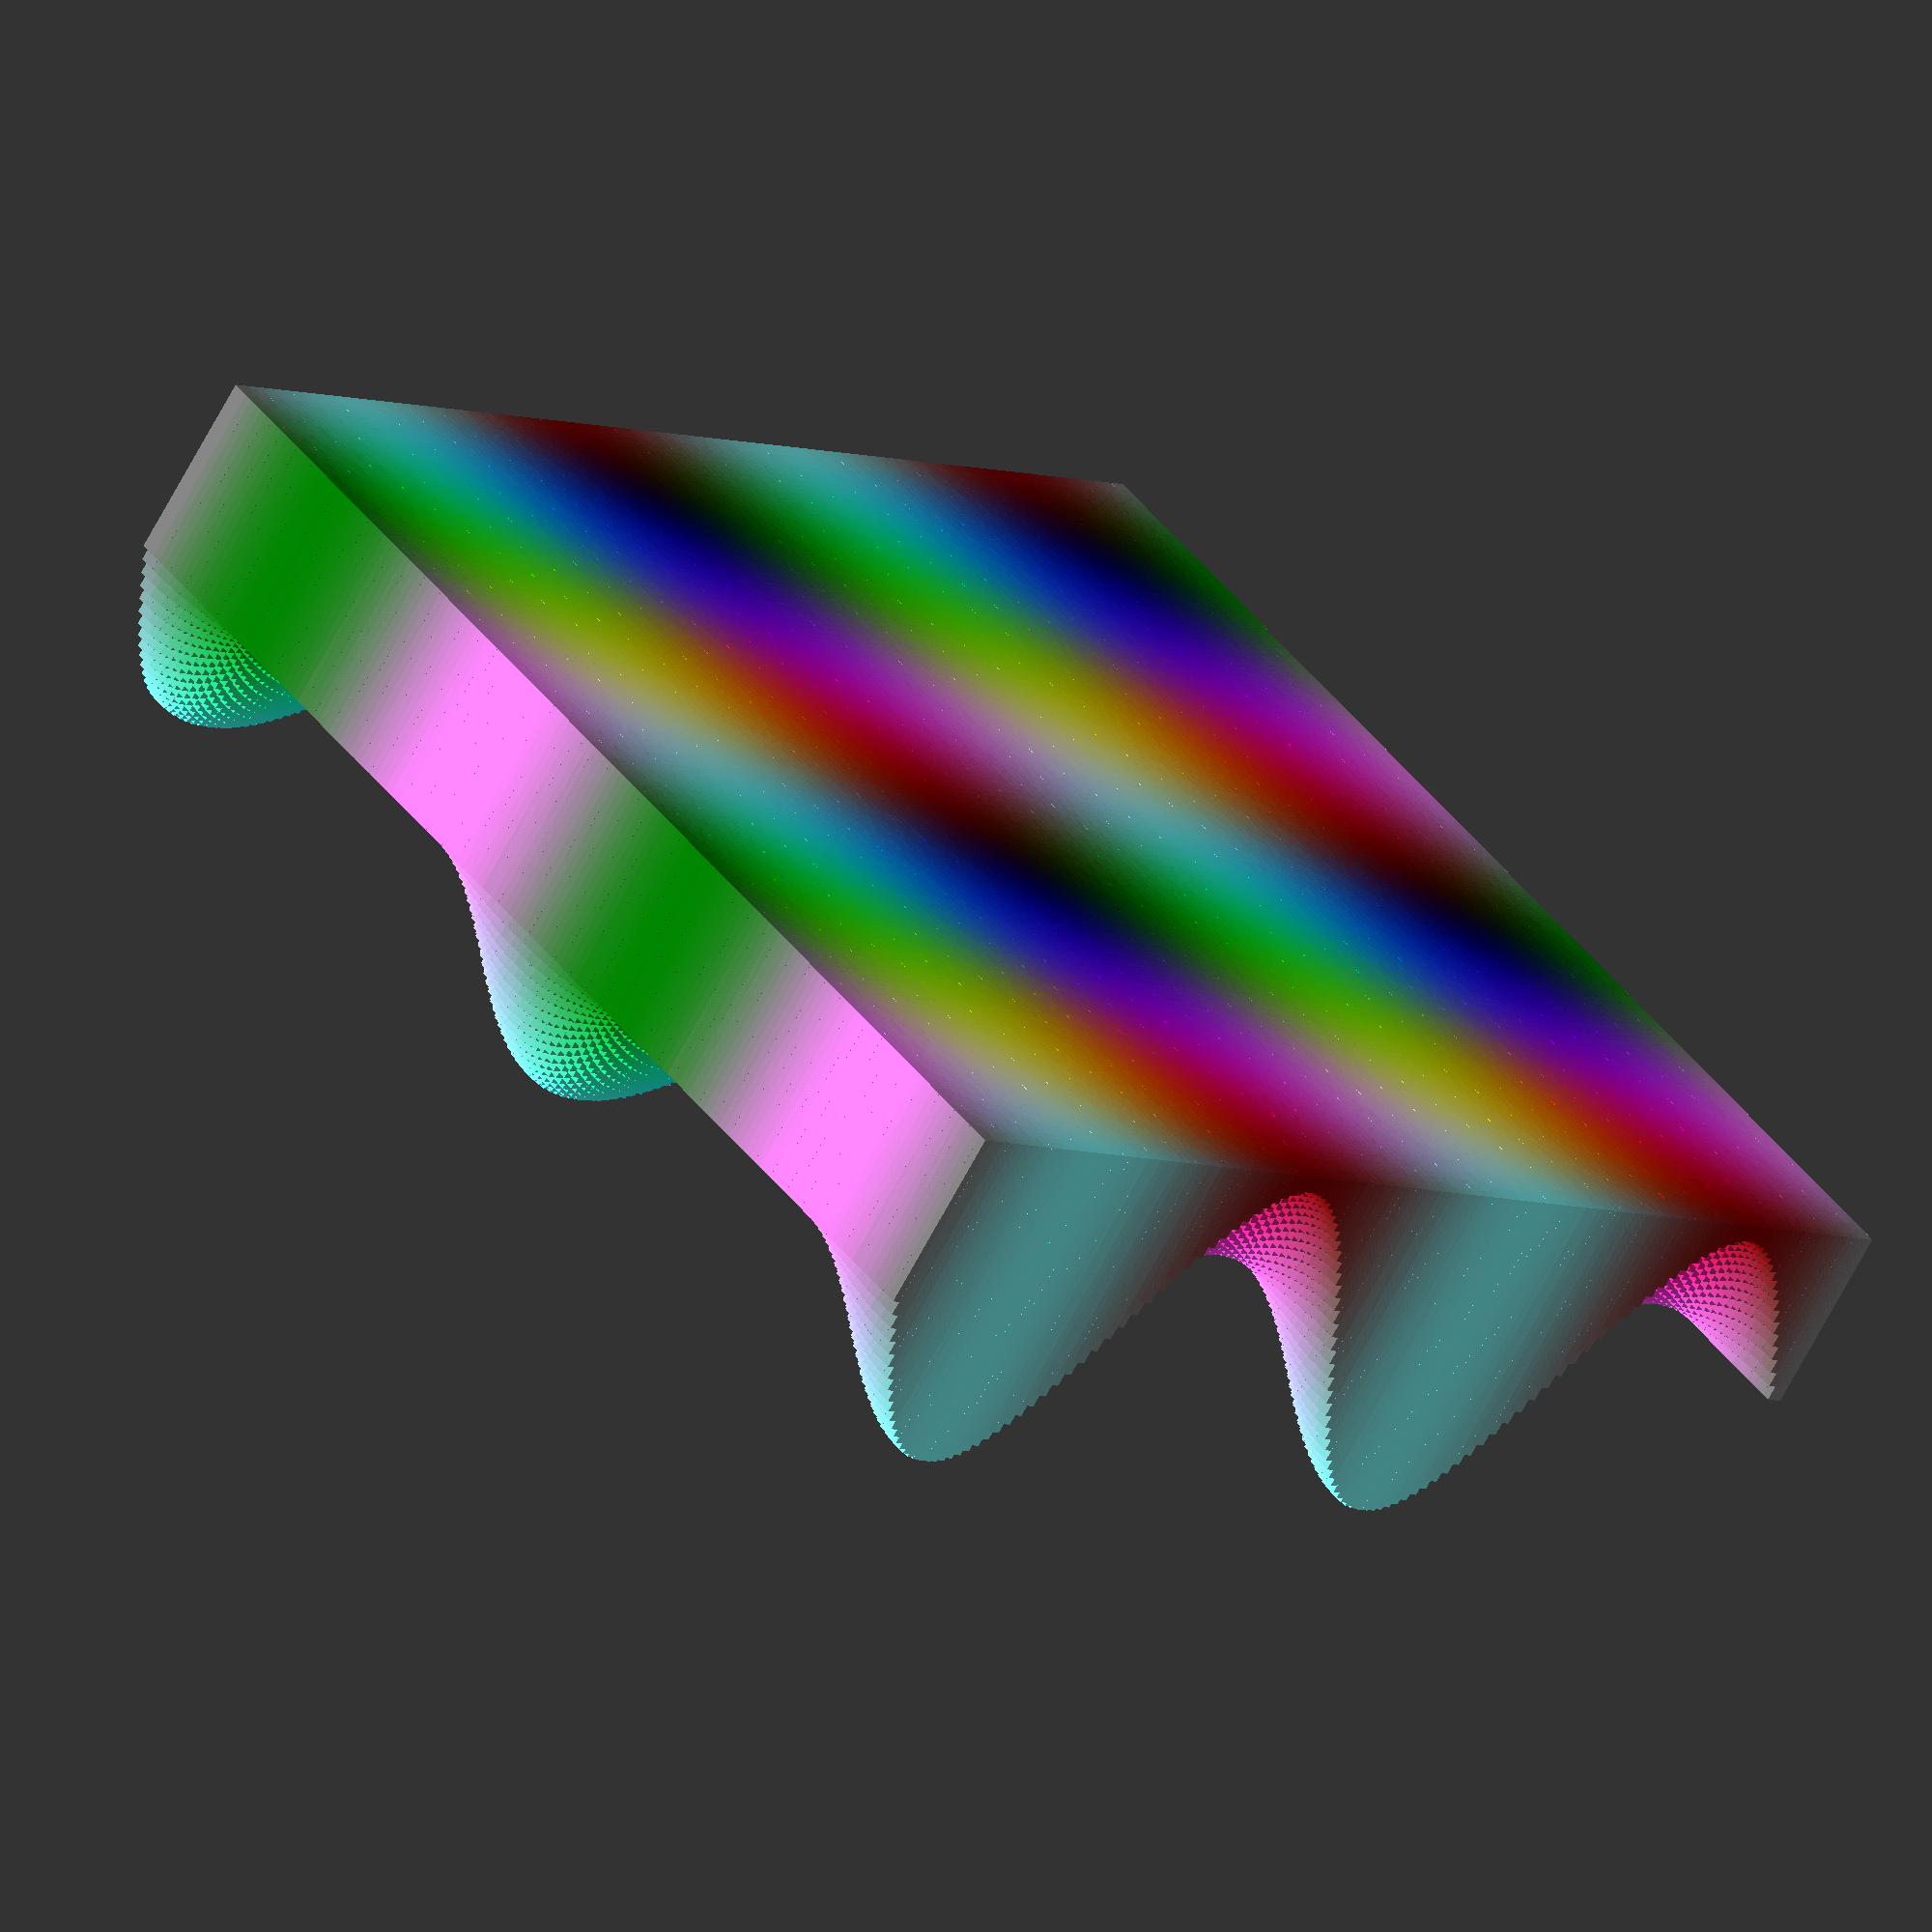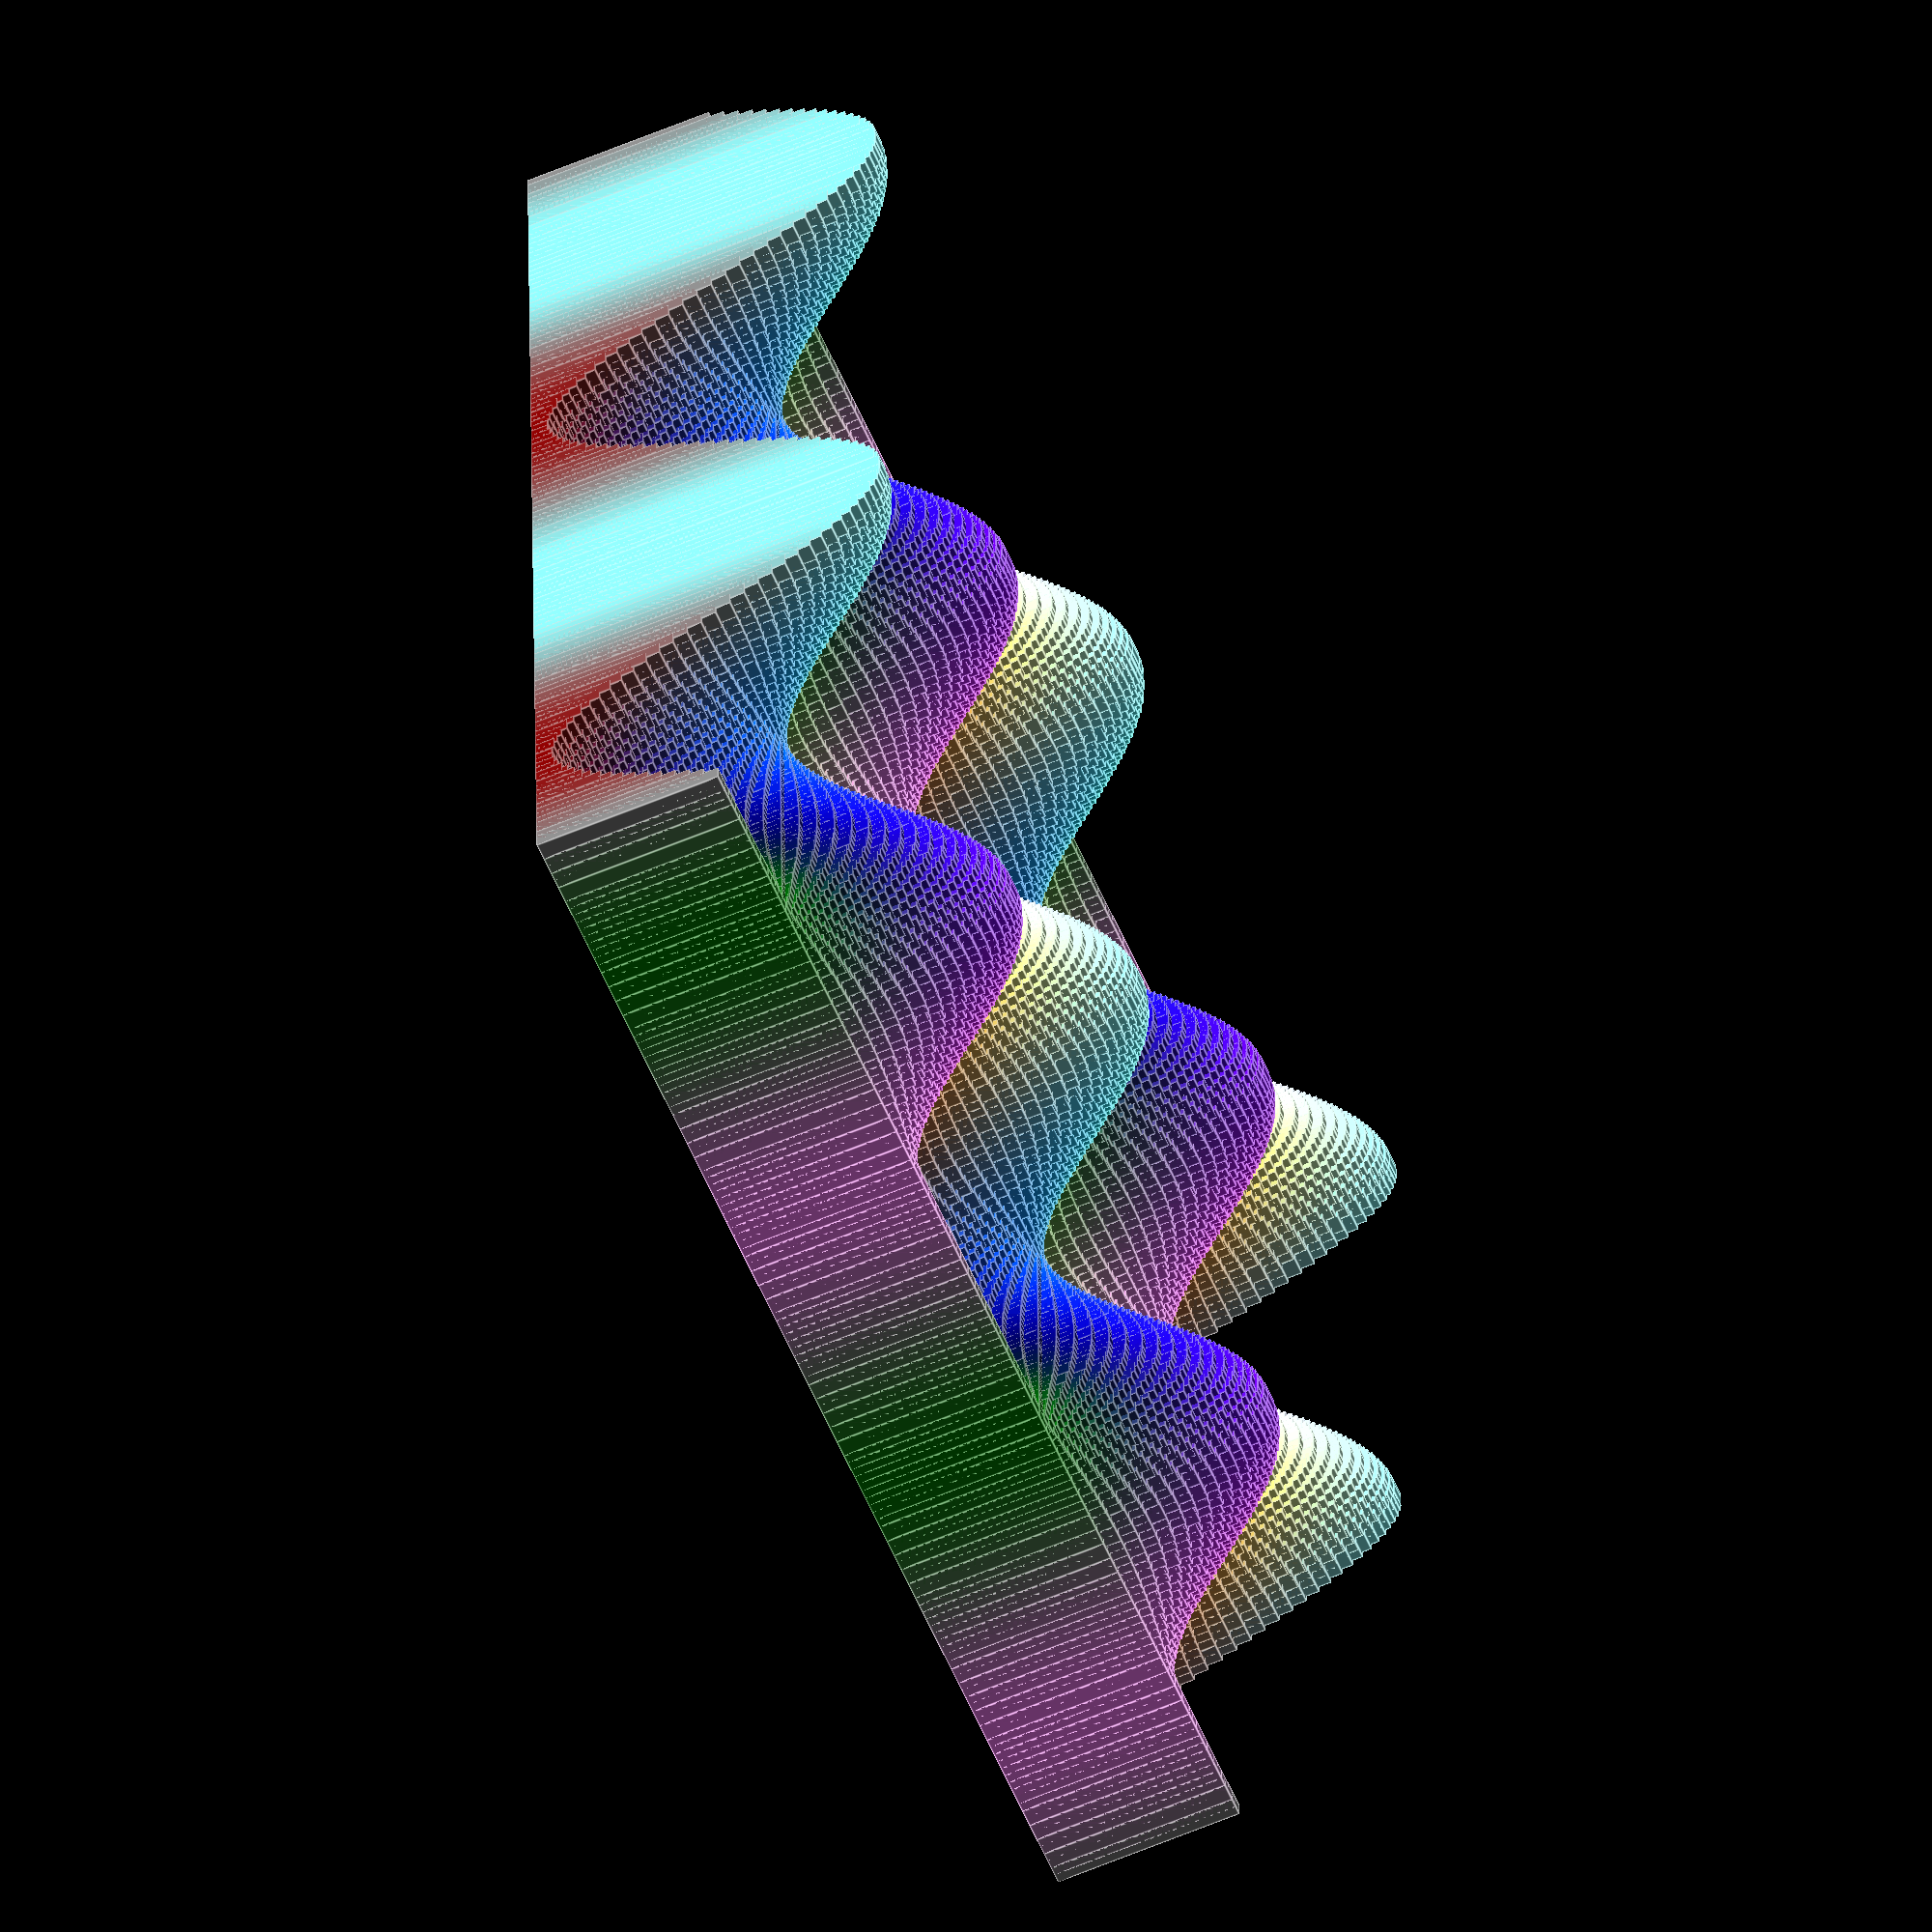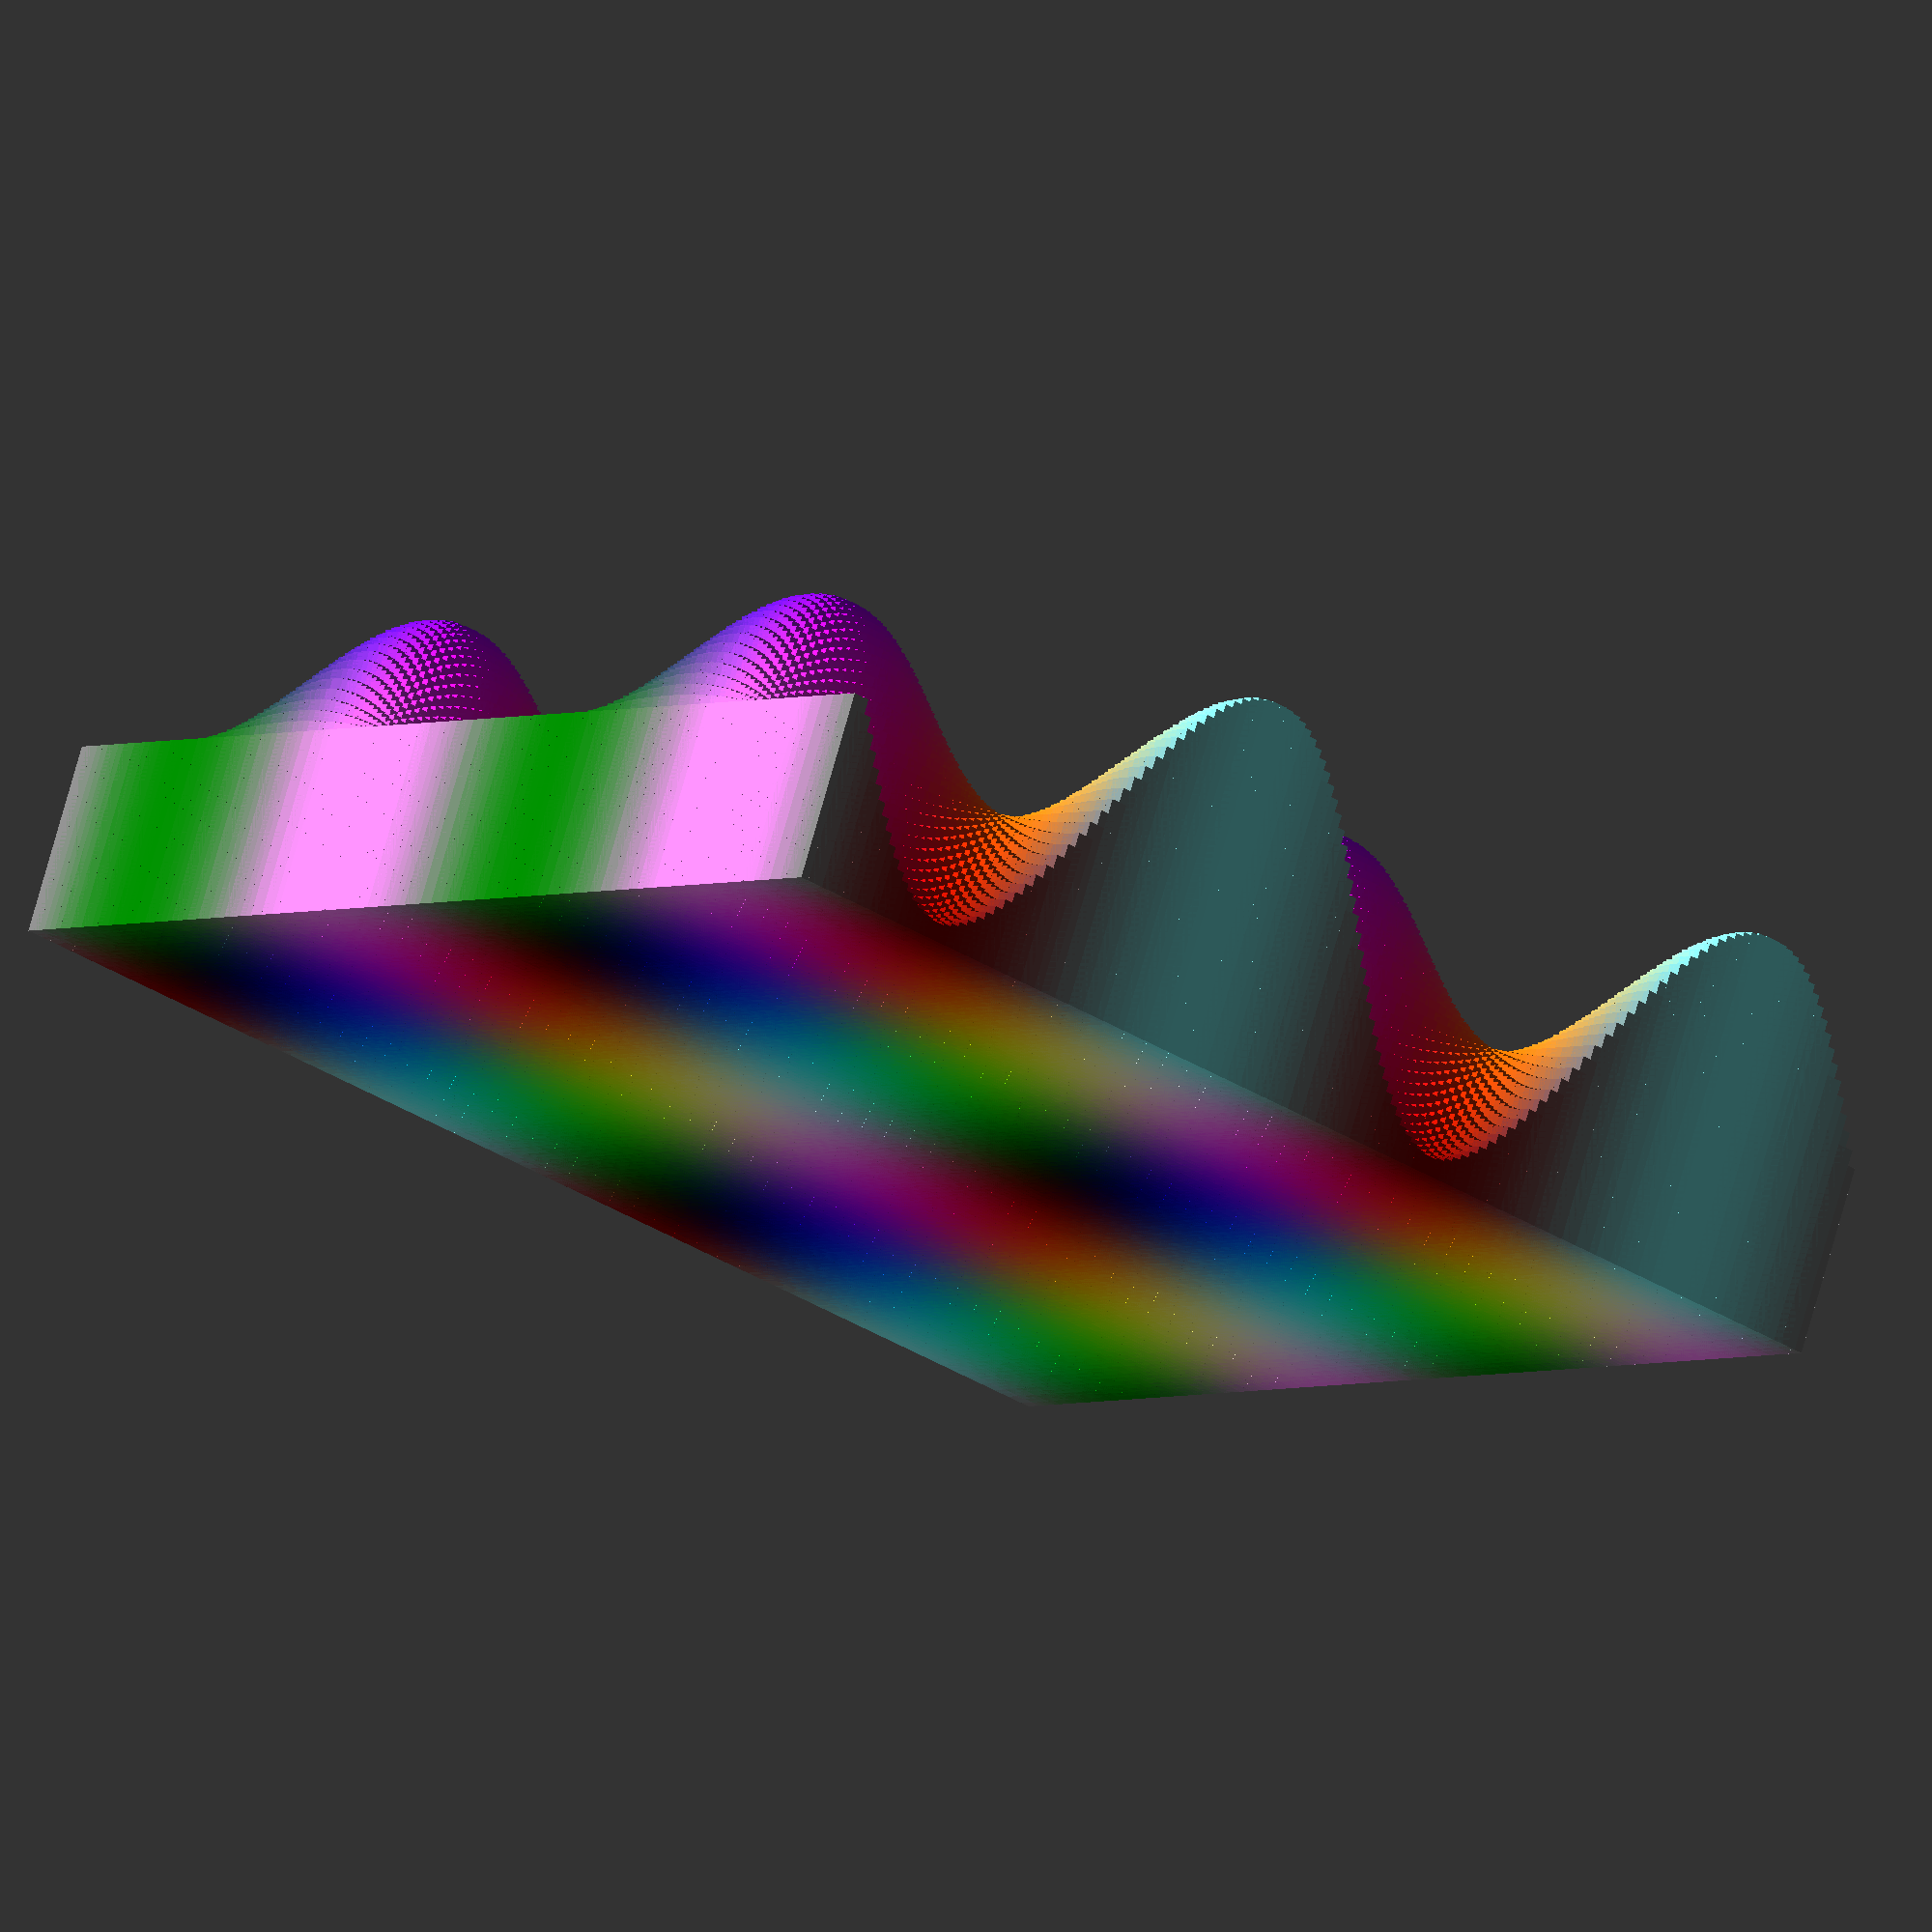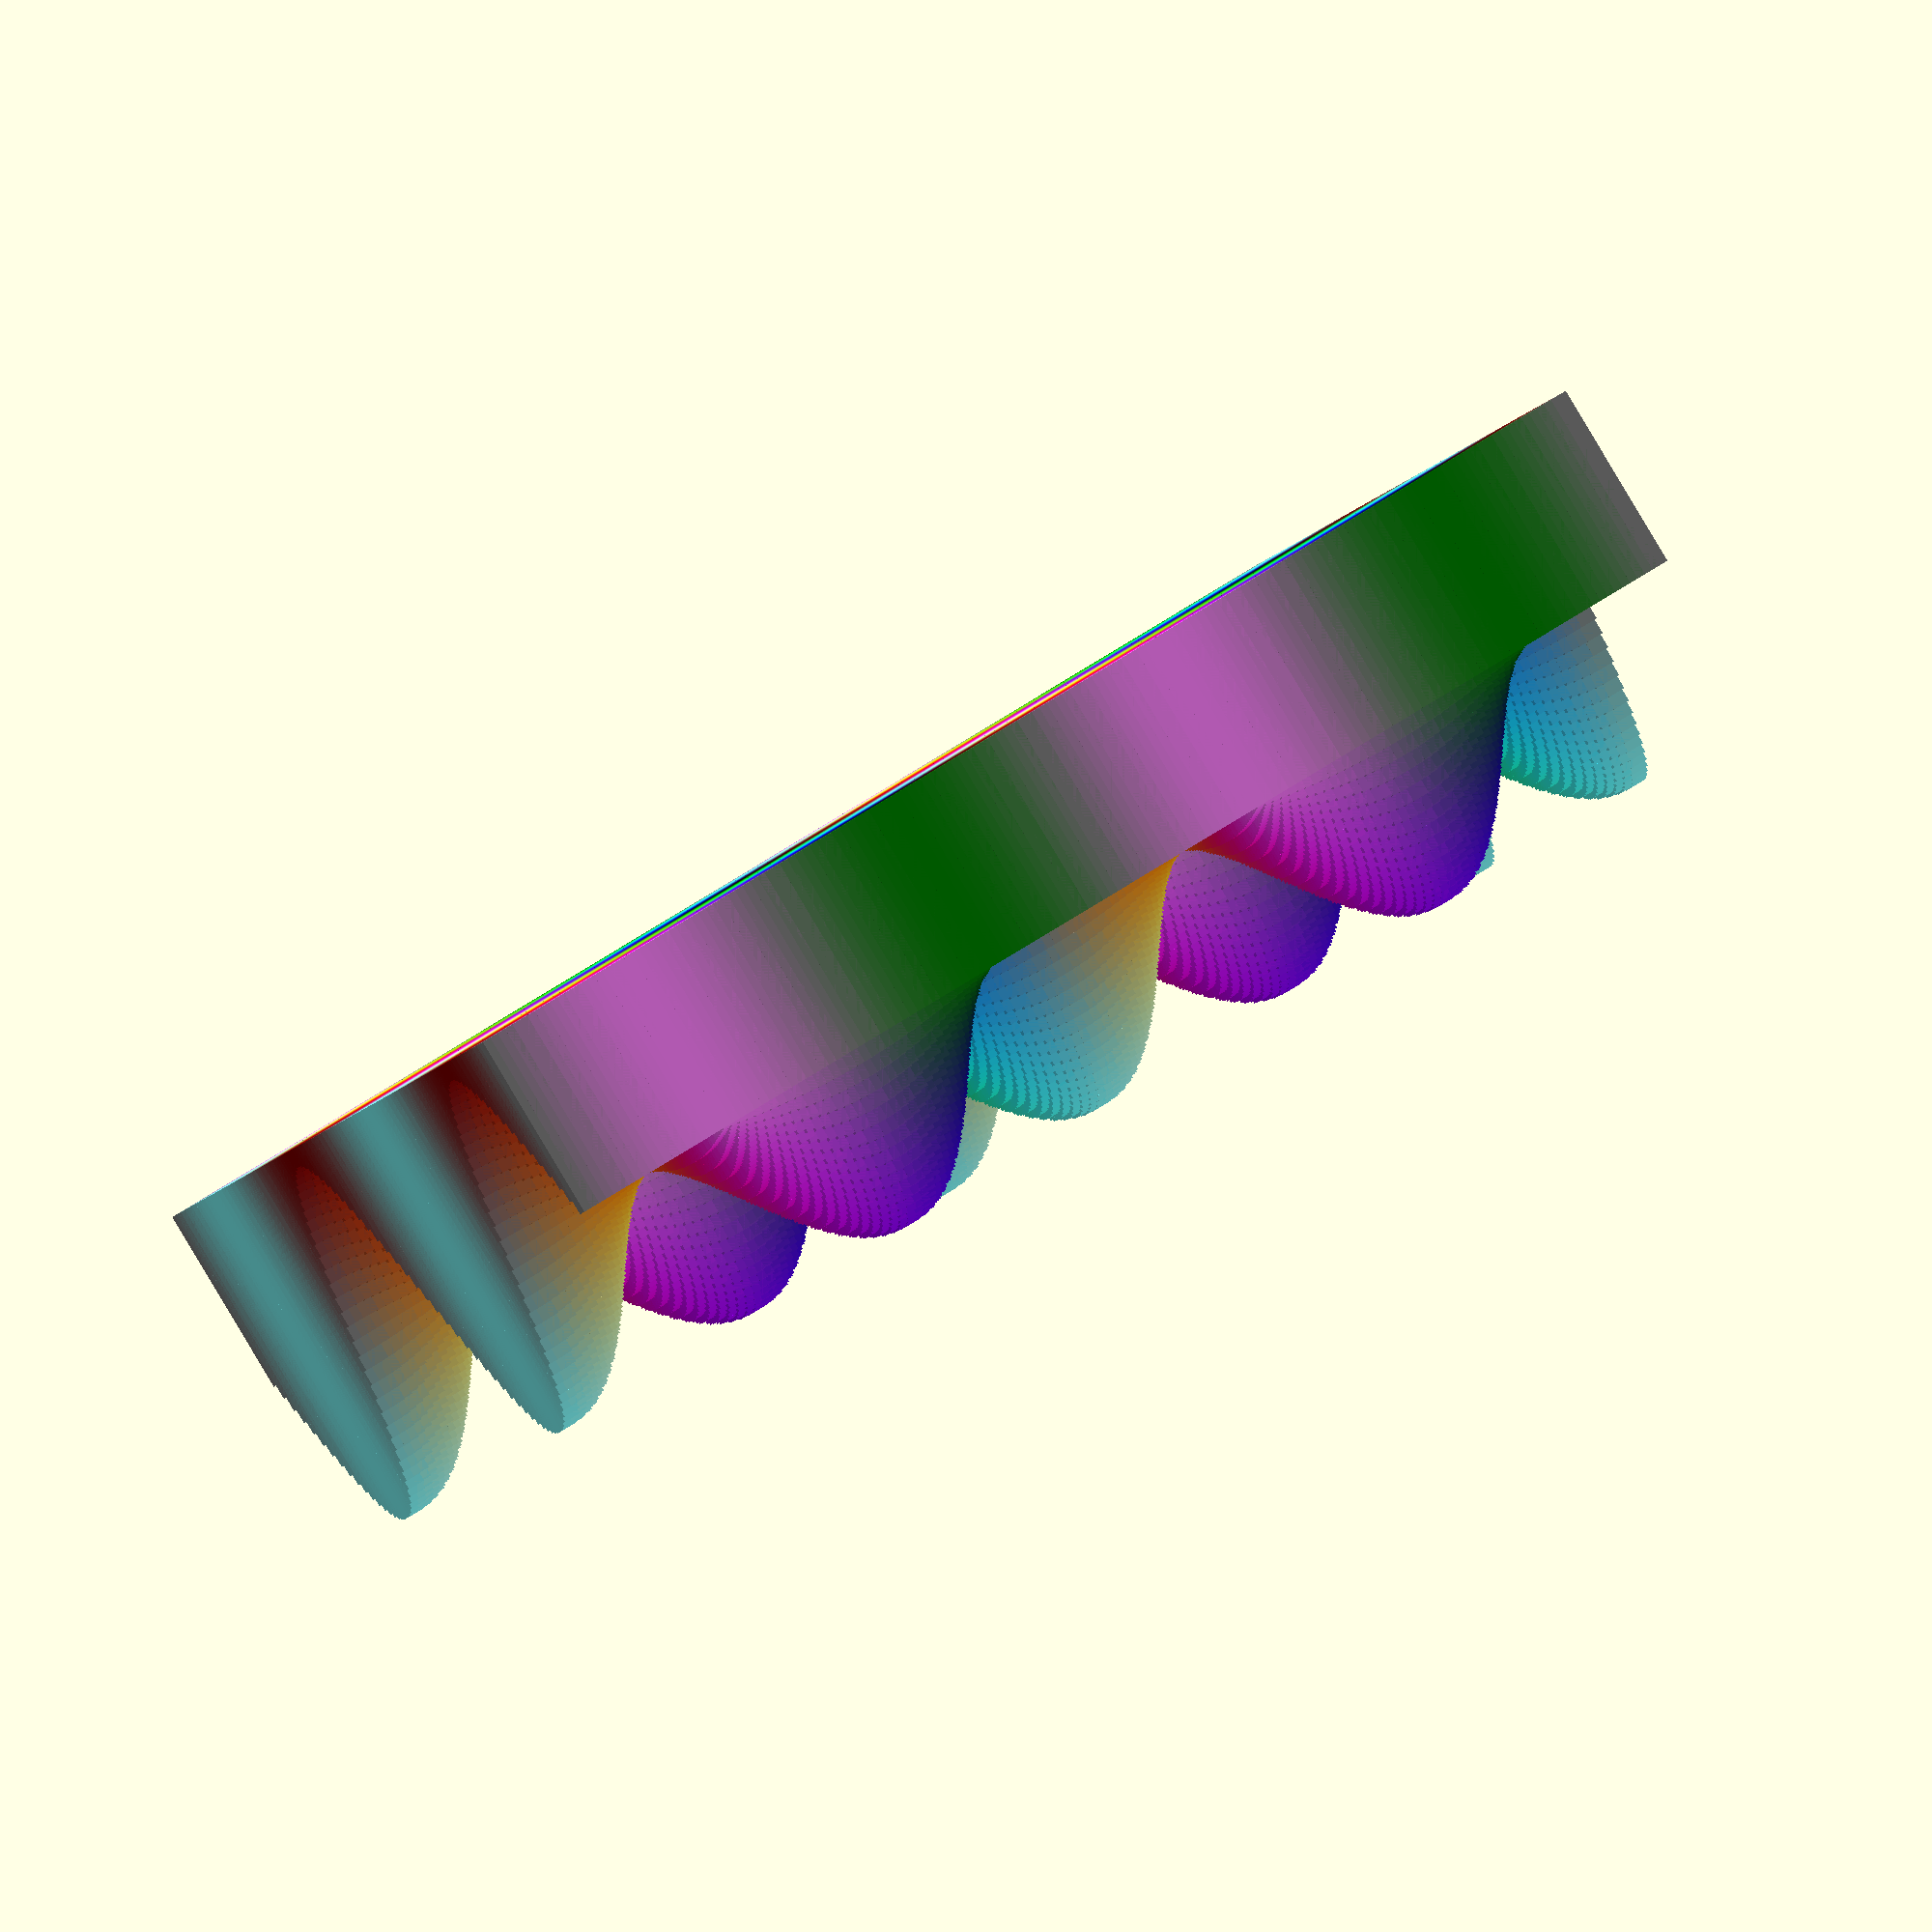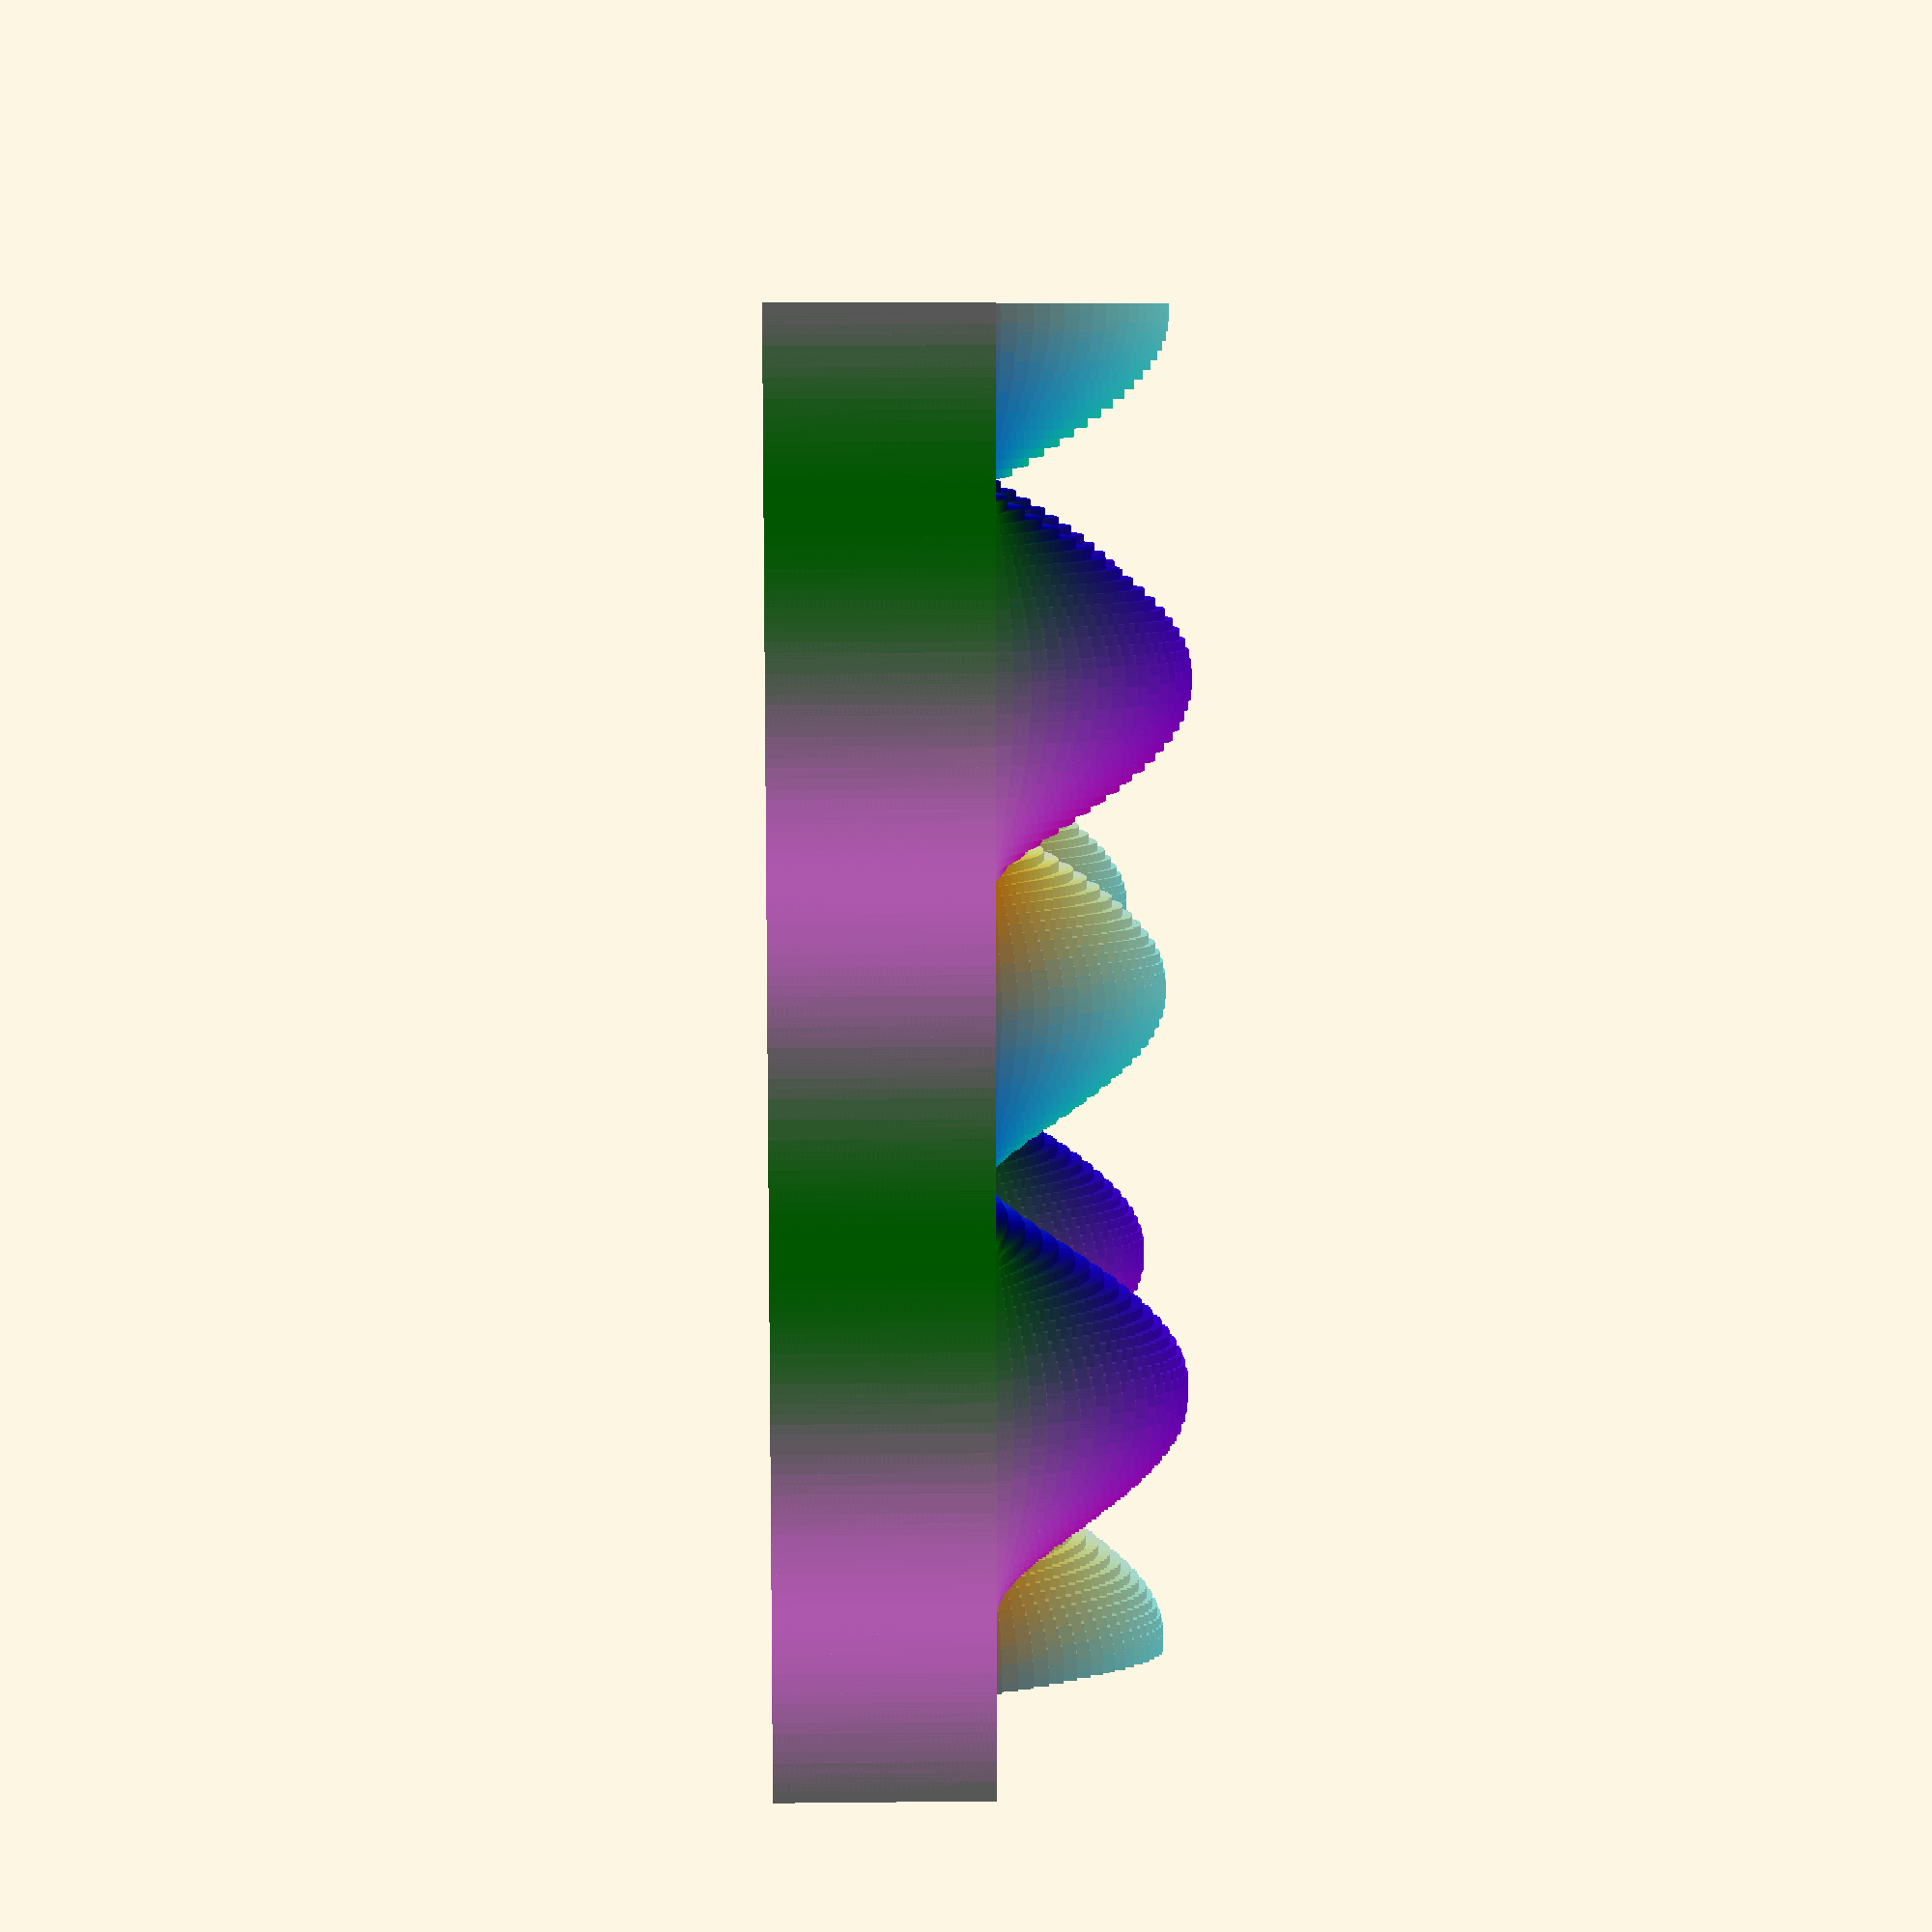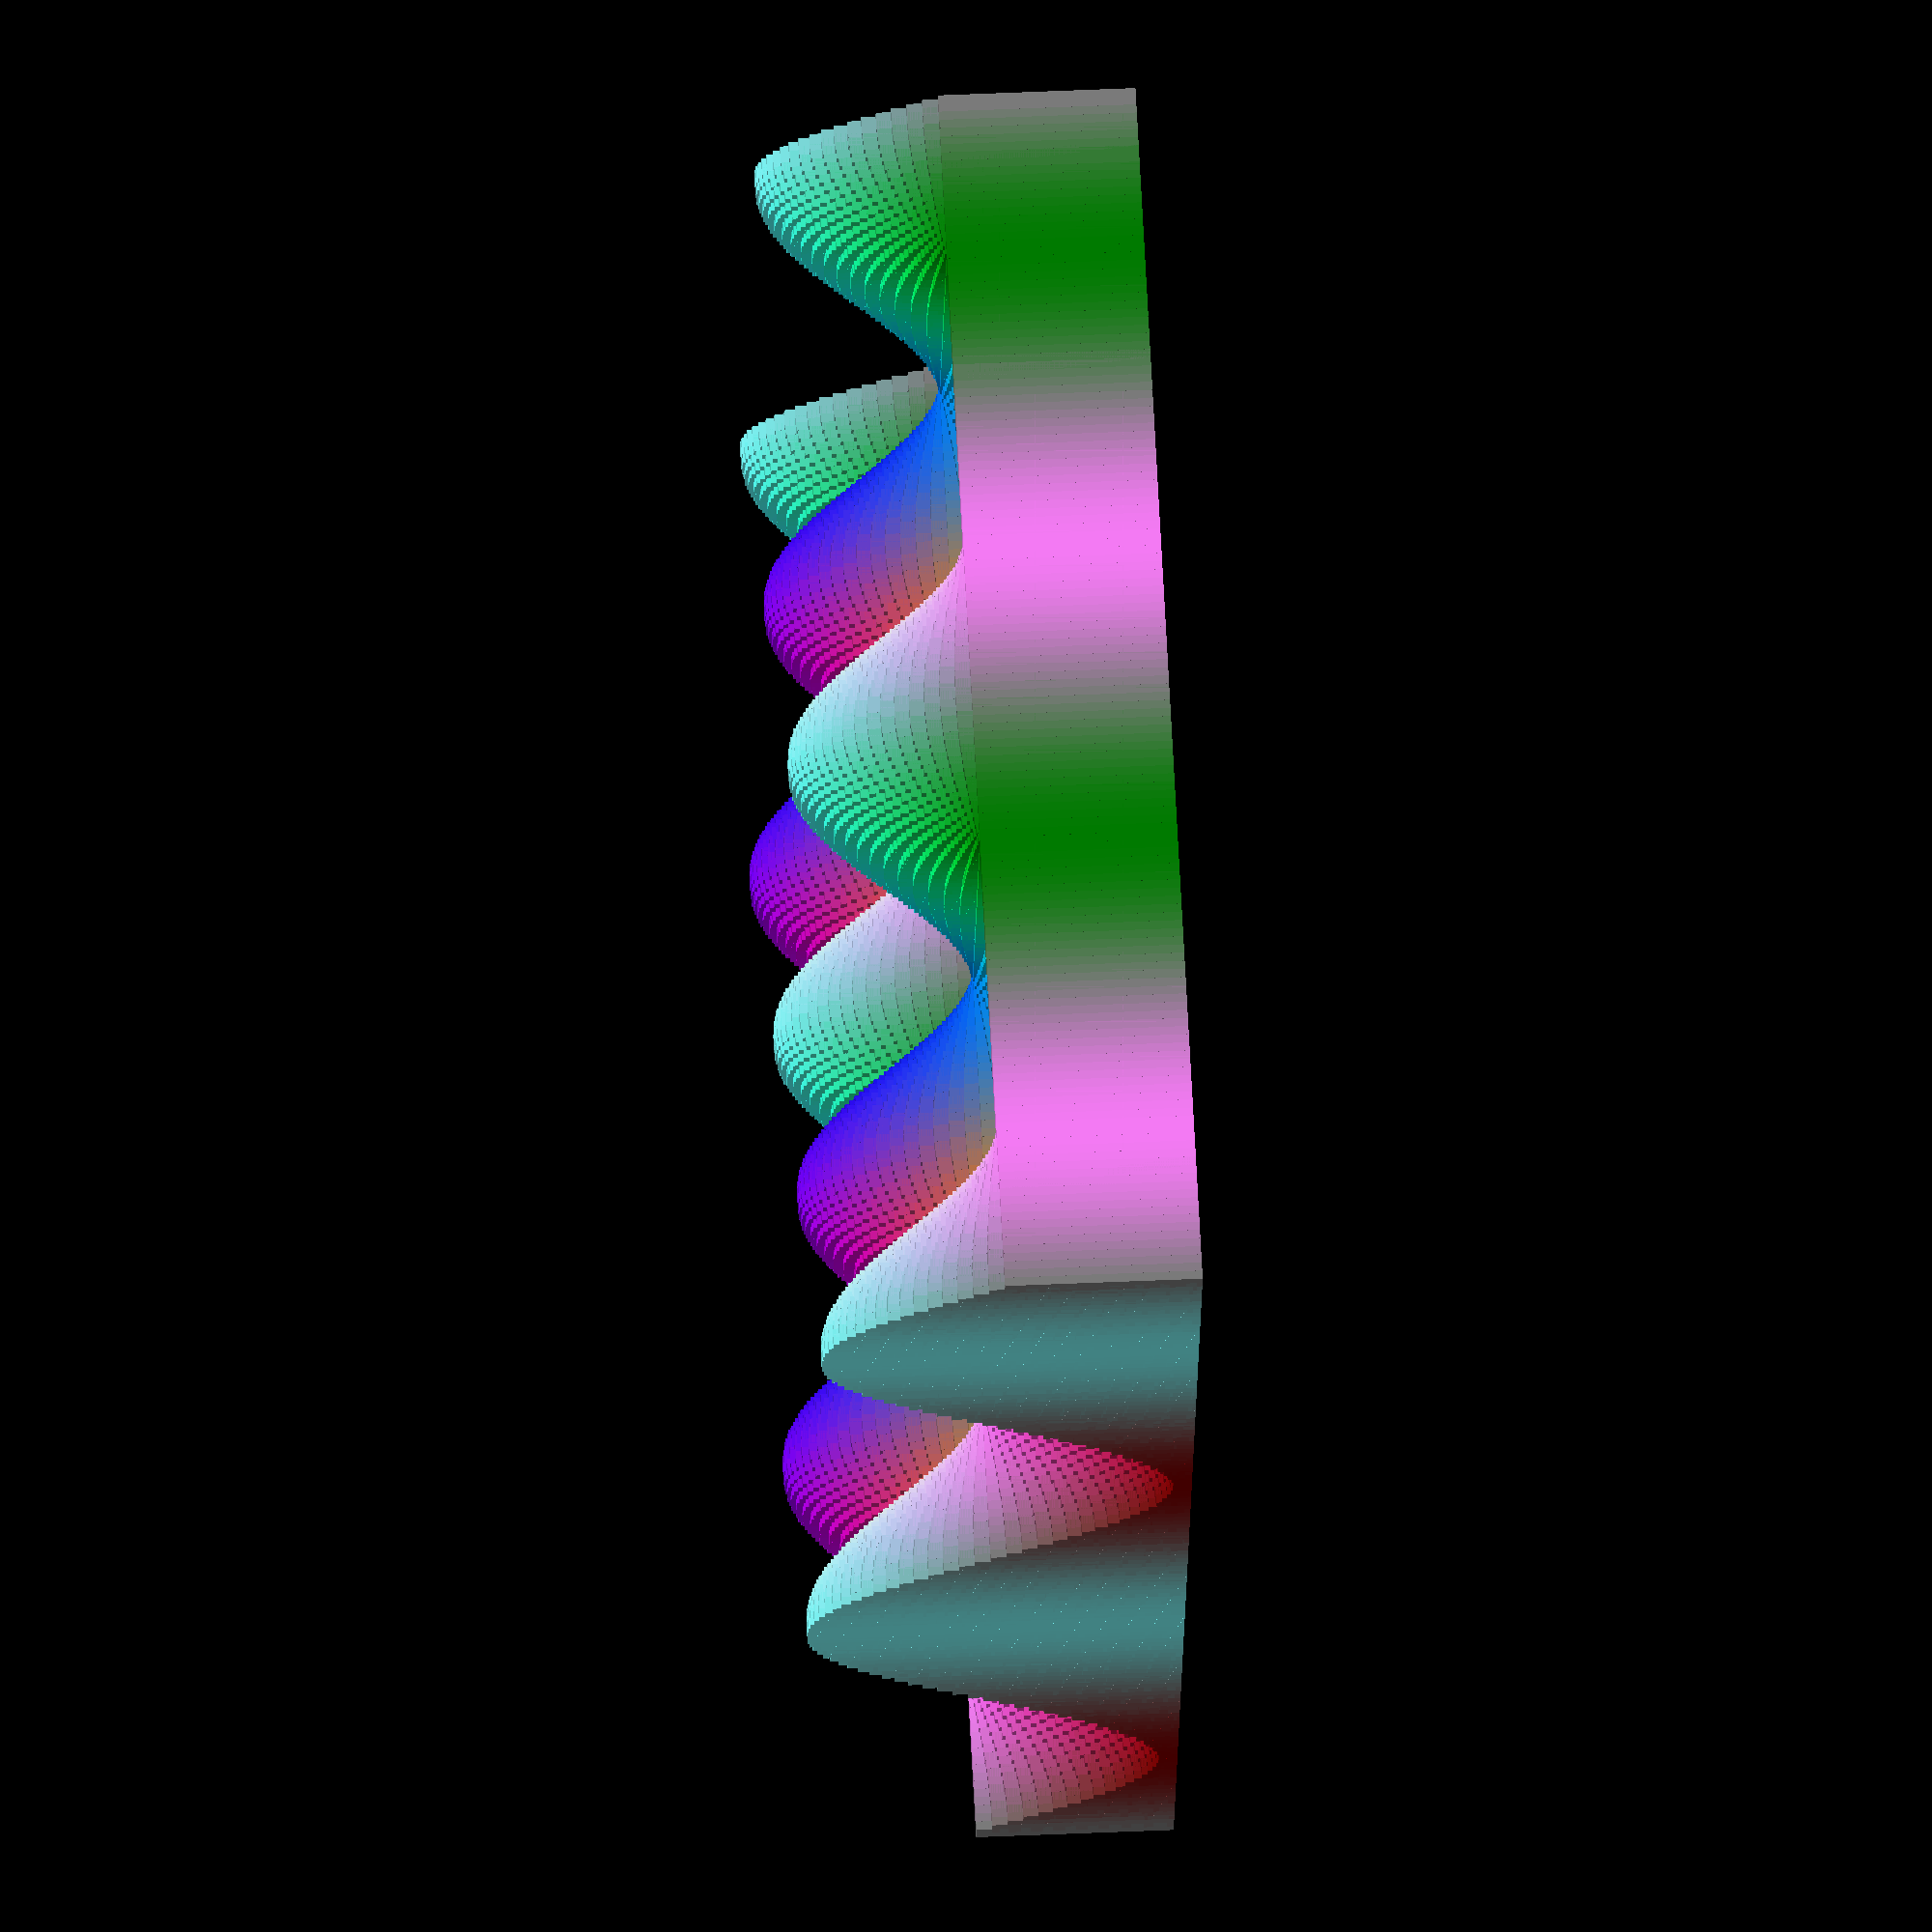
<openscad>
xa = 0;
dx = 0.5;
xb = 36*2;
ya = 0;
dy = 0.5;
yb = 36*2;

for(i=[xa:dx:xb]) {
	for(j=[ya:dy:yb]) {
		color( [0.5+sin(10*i)/2, 0.5+sin(10*j)/2, 0.5+sin(10*(i+j))/2] )
			translate( [i, j, 0] )
			cube( size = [1, 1, 11+10*cos(10*i)*sin(10*j)] );
	}
}

</openscad>
<views>
elev=67.0 azim=310.2 roll=152.2 proj=o view=wireframe
elev=60.5 azim=179.0 roll=293.4 proj=o view=edges
elev=104.7 azim=232.3 roll=344.3 proj=o view=solid
elev=89.5 azim=196.0 roll=210.9 proj=o view=wireframe
elev=348.7 azim=273.6 roll=268.5 proj=p view=solid
elev=318.2 azim=203.4 roll=86.8 proj=o view=solid
</views>
